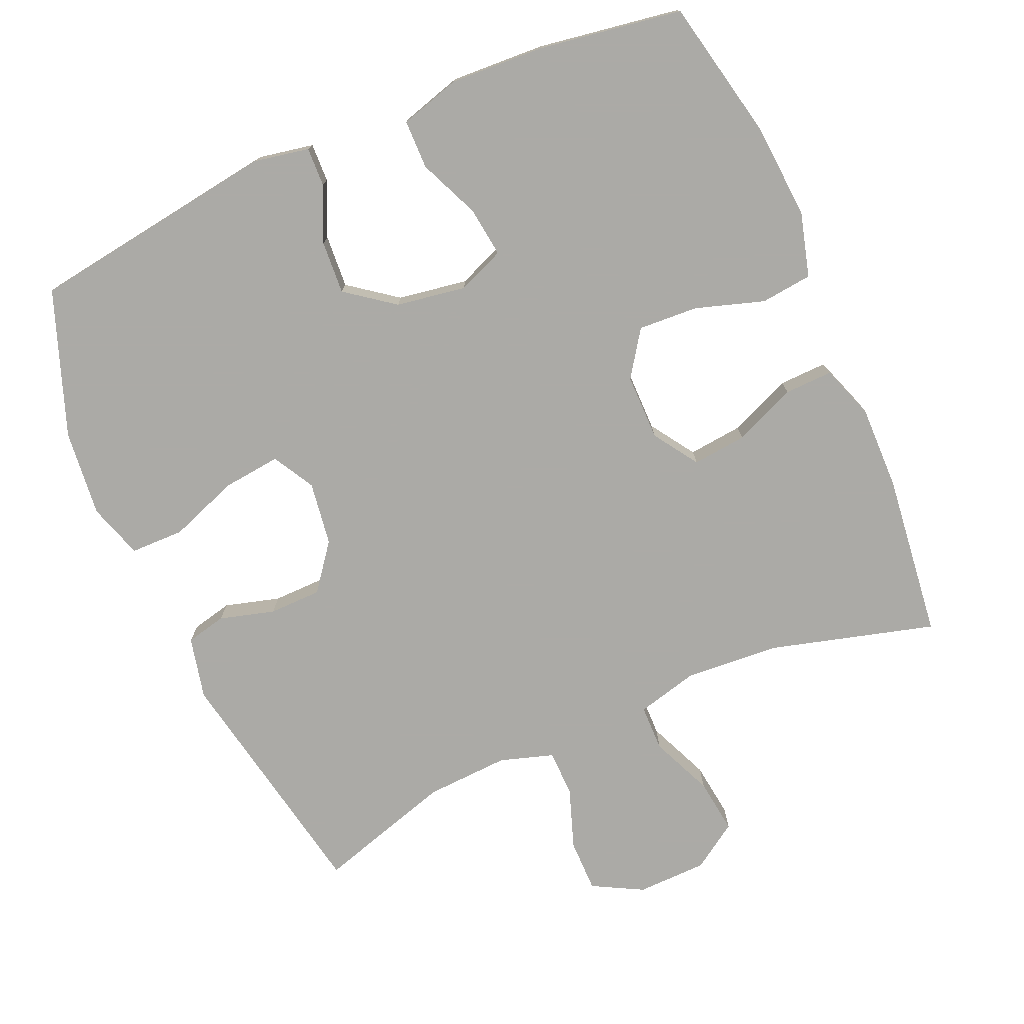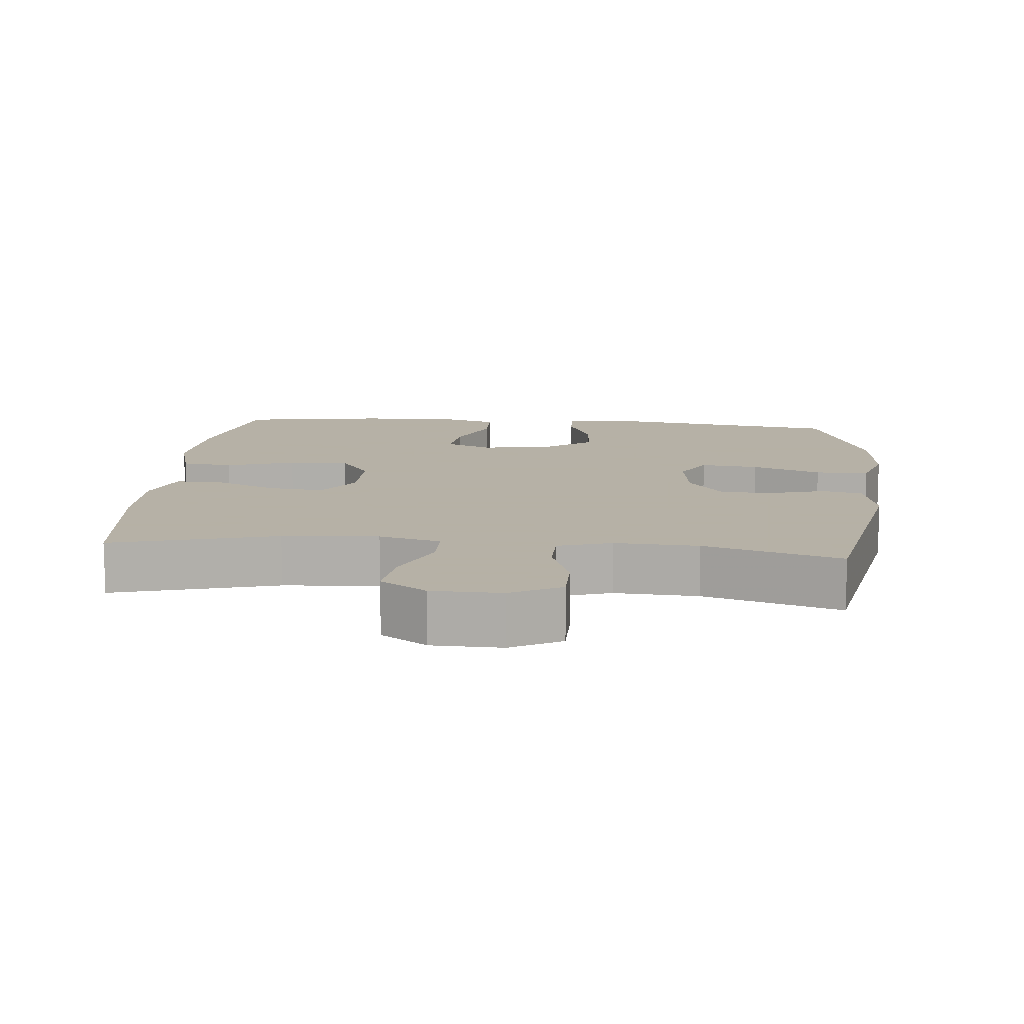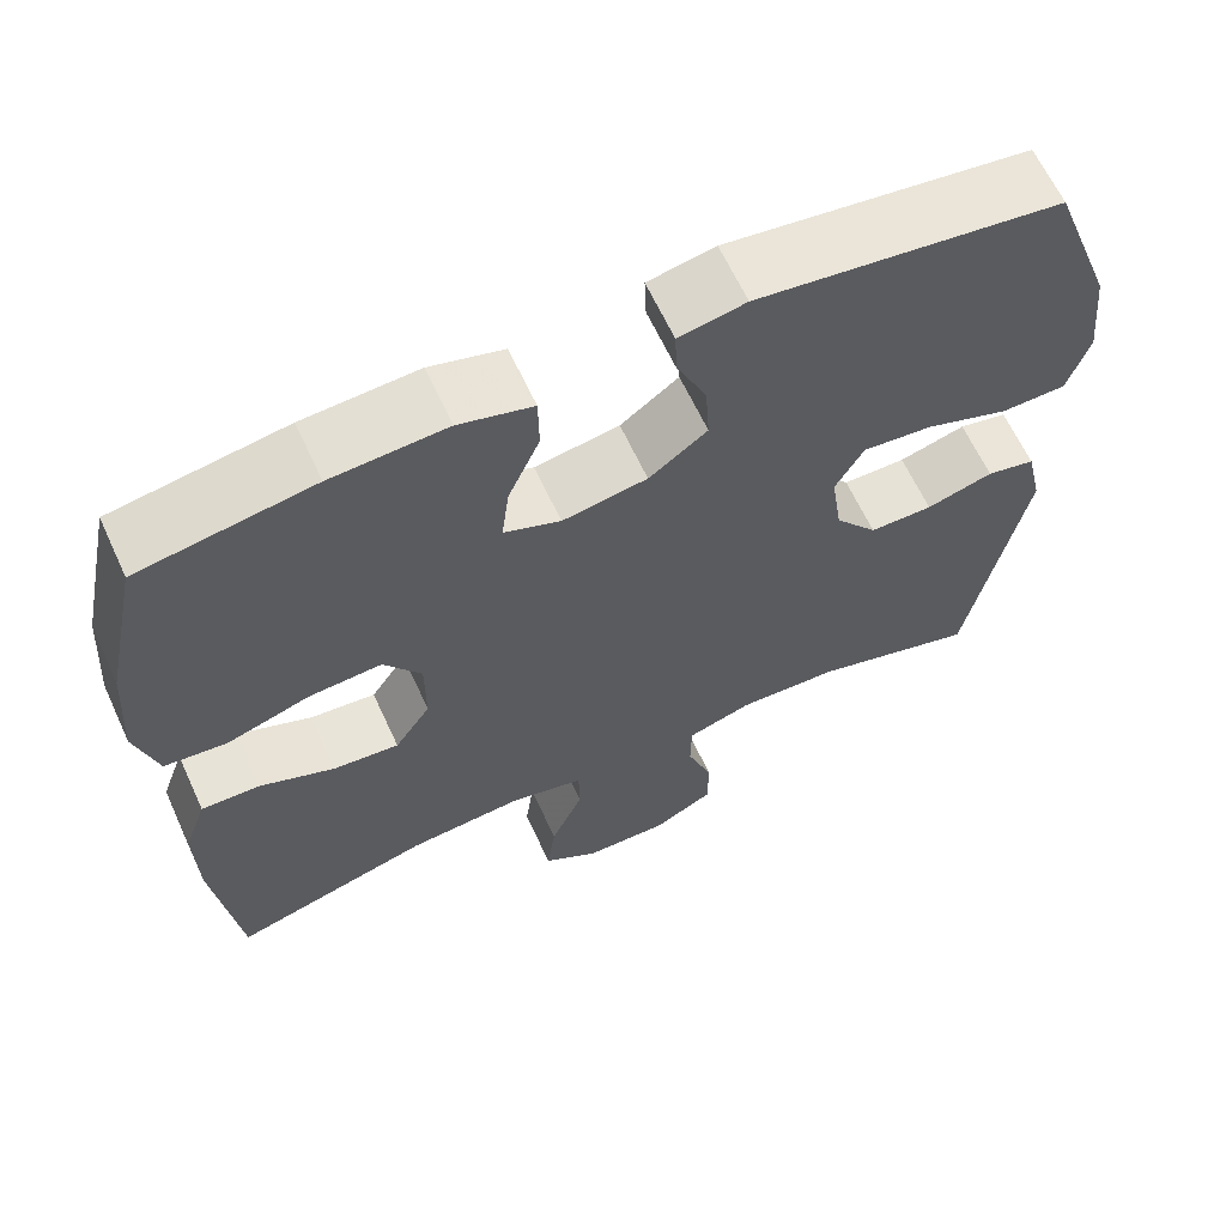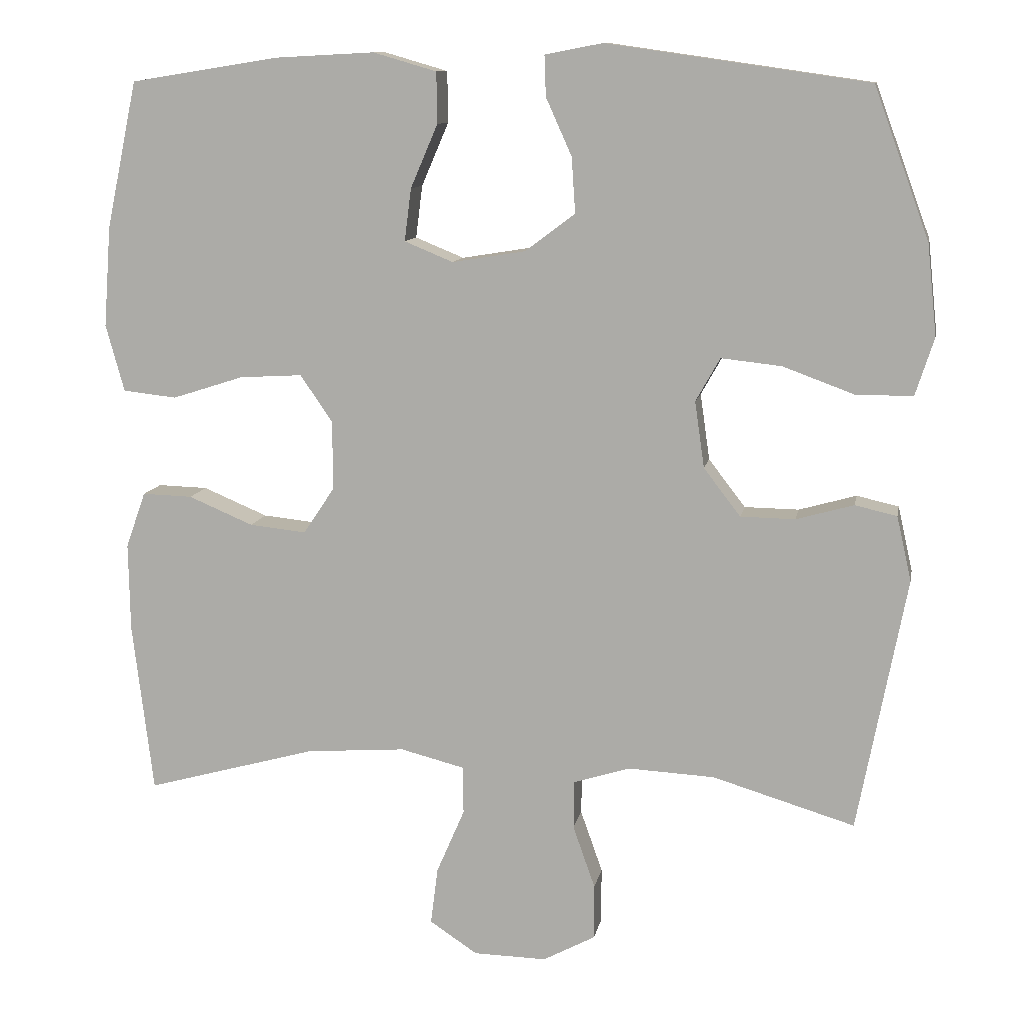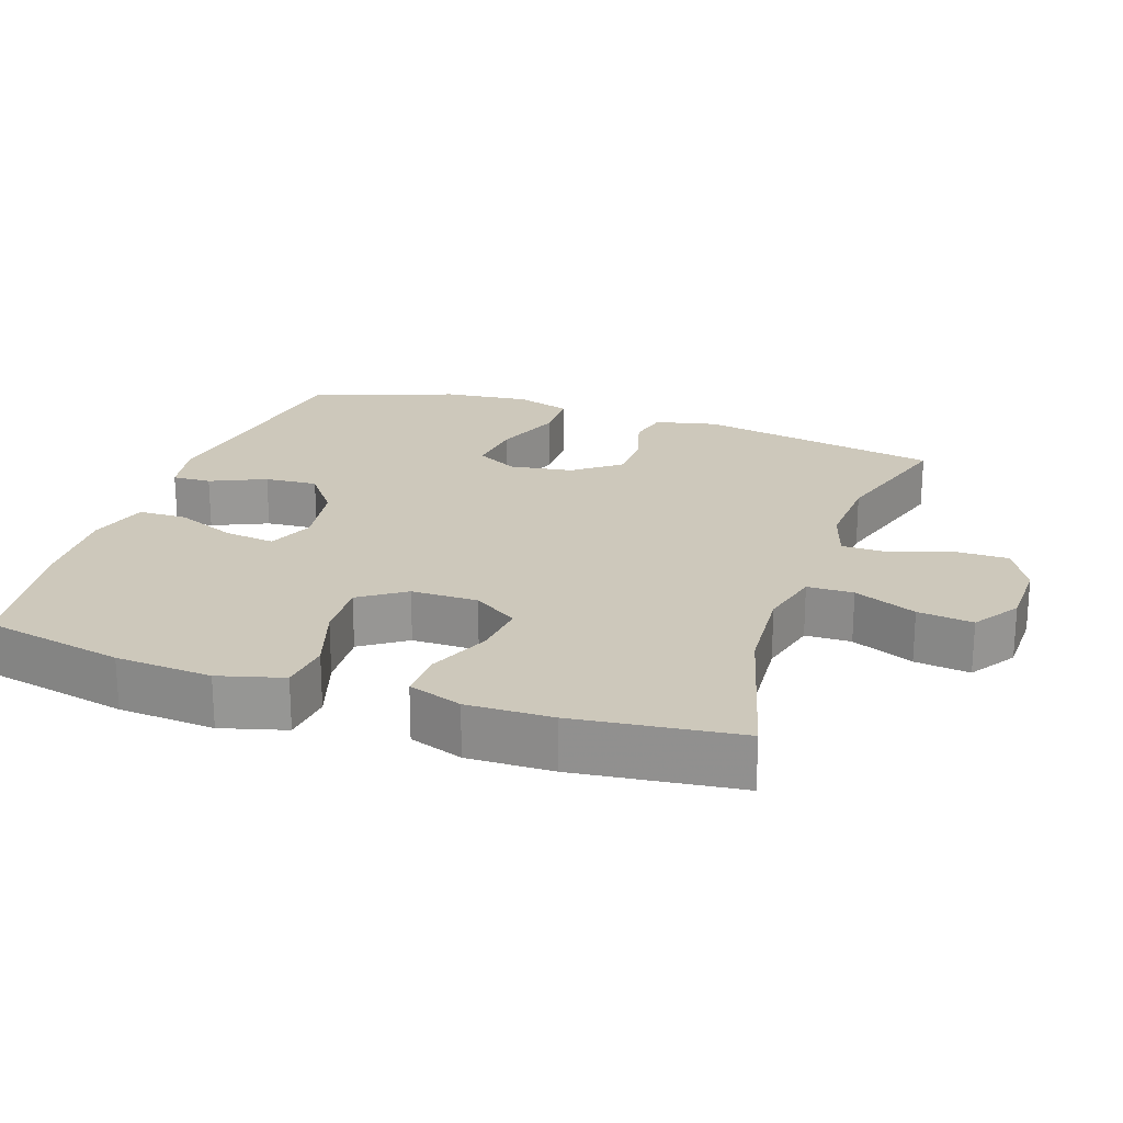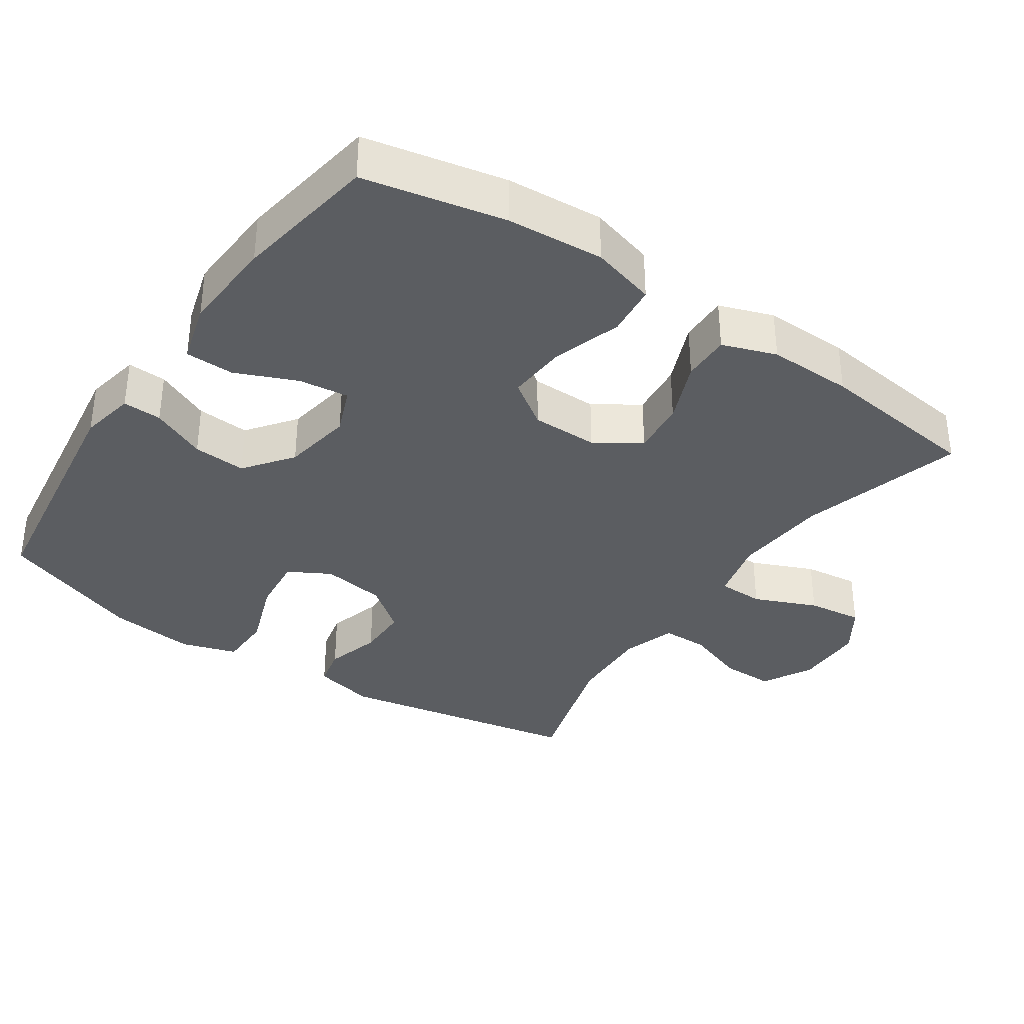
<metadata>
{"format":"obj","ext":"obj","renderer":"f3d","projection":"perspective","resolution":1024,"background":"white","views":[{"elev":-75.9,"azim":23.6,"up":"+Y"},{"elev":12.1,"azim":-174.6,"up":"+Y"},{"elev":64.0,"azim":155.2,"up":"+Z"},{"elev":10.9,"azim":-169.5,"up":"+Z"},{"elev":21.8,"azim":108.8,"up":"+Y"},{"elev":-35.5,"azim":55.6,"up":"+Y"}]}
</metadata>
<code>
v -0.5 0.07 0.5
v -0.146 0.07 0.551
v -0.068 0.07 0.536
v -0.07 0.07 0.481
v -0.105 0.07 0.403
v -0.11 0.07 0.328
v -0.042 0.07 0.277
v 0.057 0.07 0.261
v 0.123 0.07 0.288
v 0.114 0.07 0.359
v 0.077 0.07 0.445
v 0.078 0.07 0.514
v 0.164 0.07 0.539
v 0.298 0.07 0.532
v 0.5 0.07 0.5
v 0.542 0.07 0.301
v 0.552 0.07 0.165
v 0.527 0.07 0.074
v 0.454 0.07 0.066
v 0.357 0.07 0.097
v 0.272 0.07 0.102
v 0.228 0.07 0.038
v 0.228 0.07 -0.056
v 0.27 0.07 -0.119
v 0.347 0.07 -0.111
v 0.435 0.07 -0.074
v 0.503 0.07 -0.072
v 0.53 0.07 -0.148
v 0.528 0.07 -0.268
v 0.5 0.07 -0.5
v 0.268 0.07 -0.436
v 0.133 0.07 -0.426
v 0.046 0.07 -0.448
v 0.045 0.07 -0.513
v 0.083 0.07 -0.601
v 0.093 0.07 -0.679
v 0.028 0.07 -0.722
v -0.071 0.07 -0.724
v -0.142 0.07 -0.686
v -0.142 0.07 -0.611
v -0.112 0.07 -0.526
v -0.113 0.07 -0.46
v -0.189 0.07 -0.436
v -0.307 0.07 -0.442
v -0.5 0.07 -0.5
v -0.566 0.07 -0.155
v -0.546 0.07 -0.067
v -0.489 0.07 -0.054
v -0.411 0.07 -0.076
v -0.337 0.07 -0.075
v -0.287 0.07 -0.01
v -0.274 0.07 0.08
v -0.307 0.07 0.139
v -0.389 0.07 0.13
v -0.487 0.07 0.094
v -0.563 0.07 0.095
v -0.588 0.07 0.173
v -0.575 0.07 0.296
v -0.5 0 0.5
v -0.146 0 0.551
v -0.068 0 0.536
v -0.07 0 0.481
v -0.105 0 0.403
v -0.11 0 0.328
v -0.042 0 0.277
v 0.057 0 0.261
v 0.123 0 0.288
v 0.114 0 0.359
v 0.077 0 0.445
v 0.078 0 0.514
v 0.164 0 0.539
v 0.298 0 0.532
v 0.5 0 0.5
v 0.542 0 0.301
v 0.552 0 0.165
v 0.527 0 0.074
v 0.454 0 0.066
v 0.357 0 0.097
v 0.272 0 0.102
v 0.228 0 0.038
v 0.228 0 -0.056
v 0.27 0 -0.119
v 0.347 0 -0.111
v 0.435 0 -0.074
v 0.503 0 -0.072
v 0.53 0 -0.148
v 0.528 0 -0.268
v 0.5 0 -0.5
v 0.268 0 -0.436
v 0.133 0 -0.426
v 0.046 0 -0.448
v 0.045 0 -0.513
v 0.083 0 -0.601
v 0.093 0 -0.679
v 0.028 0 -0.722
v -0.071 0 -0.724
v -0.142 0 -0.686
v -0.142 0 -0.611
v -0.112 0 -0.526
v -0.113 0 -0.46
v -0.189 0 -0.436
v -0.307 0 -0.442
v -0.5 0 -0.5
v -0.566 0 -0.155
v -0.546 0 -0.067
v -0.489 0 -0.054
v -0.411 0 -0.076
v -0.337 0 -0.075
v -0.287 0 -0.01
v -0.274 0 0.08
v -0.307 0 0.139
v -0.389 0 0.13
v -0.487 0 0.094
v -0.563 0 0.095
v -0.588 0 0.173
v -0.575 0 0.296
f 3 4 5
f 2 3 5
f 1 2 5
f 58 1 5
f 57 58 5
f 56 57 5
f 55 56 5
f 54 55 5
f 53 54 5 6
f 52 53 6 7
f 51 52 7 8
f 50 51 8 9
f 47 48 49
f 46 47 49
f 45 46 49
f 44 45 49
f 43 44 49 50
f 42 43 50 9
f 39 40 41
f 38 39 41
f 37 38 41
f 36 37 41
f 35 36 41
f 34 35 41
f 33 34 41 42
f 32 33 42 9
f 29 30 31
f 28 29 31
f 27 28 31
f 26 27 31
f 25 26 31
f 24 25 31 32
f 23 24 32
f 22 23 32 9
f 18 19 20
f 17 18 20
f 16 17 20
f 15 16 20
f 14 15 20
f 13 14 20
f 12 13 20
f 11 12 20
f 10 11 20
f 10 20 21
f 9 10 21 22
f 63 62 61
f 63 61 60
f 63 60 59
f 63 59 116
f 63 116 115
f 63 115 114
f 63 114 113
f 63 113 112
f 64 63 112 111
f 65 64 111 110
f 66 65 110 109
f 67 66 109 108
f 107 106 105
f 107 105 104
f 107 104 103
f 107 103 102
f 108 107 102 101
f 67 108 101 100
f 99 98 97
f 99 97 96
f 99 96 95
f 99 95 94
f 99 94 93
f 99 93 92
f 100 99 92 91
f 67 100 91 90
f 89 88 87
f 89 87 86
f 89 86 85
f 89 85 84
f 89 84 83
f 90 89 83 82
f 90 82 81
f 67 90 81 80
f 78 77 76
f 78 76 75
f 78 75 74
f 78 74 73
f 78 73 72
f 78 72 71
f 78 71 70
f 78 70 69
f 78 69 68
f 79 78 68
f 80 79 68 67
f 1 59 60 2
f 2 60 61 3
f 3 61 62 4
f 4 62 63 5
f 5 63 64 6
f 6 64 65 7
f 7 65 66 8
f 8 66 67 9
f 9 67 68 10
f 10 68 69 11
f 11 69 70 12
f 12 70 71 13
f 13 71 72 14
f 14 72 73 15
f 15 73 74 16
f 16 74 75 17
f 17 75 76 18
f 18 76 77 19
f 19 77 78 20
f 20 78 79 21
f 21 79 80 22
f 22 80 81 23
f 23 81 82 24
f 24 82 83 25
f 25 83 84 26
f 26 84 85 27
f 27 85 86 28
f 28 86 87 29
f 29 87 88 30
f 30 88 89 31
f 31 89 90 32
f 32 90 91 33
f 33 91 92 34
f 34 92 93 35
f 35 93 94 36
f 36 94 95 37
f 37 95 96 38
f 38 96 97 39
f 39 97 98 40
f 40 98 99 41
f 41 99 100 42
f 42 100 101 43
f 43 101 102 44
f 44 102 103 45
f 45 103 104 46
f 46 104 105 47
f 47 105 106 48
f 48 106 107 49
f 49 107 108 50
f 50 108 109 51
f 51 109 110 52
f 52 110 111 53
f 53 111 112 54
f 54 112 113 55
f 55 113 114 56
f 56 114 115 57
f 57 115 116 58
f 58 116 59 1

</code>
